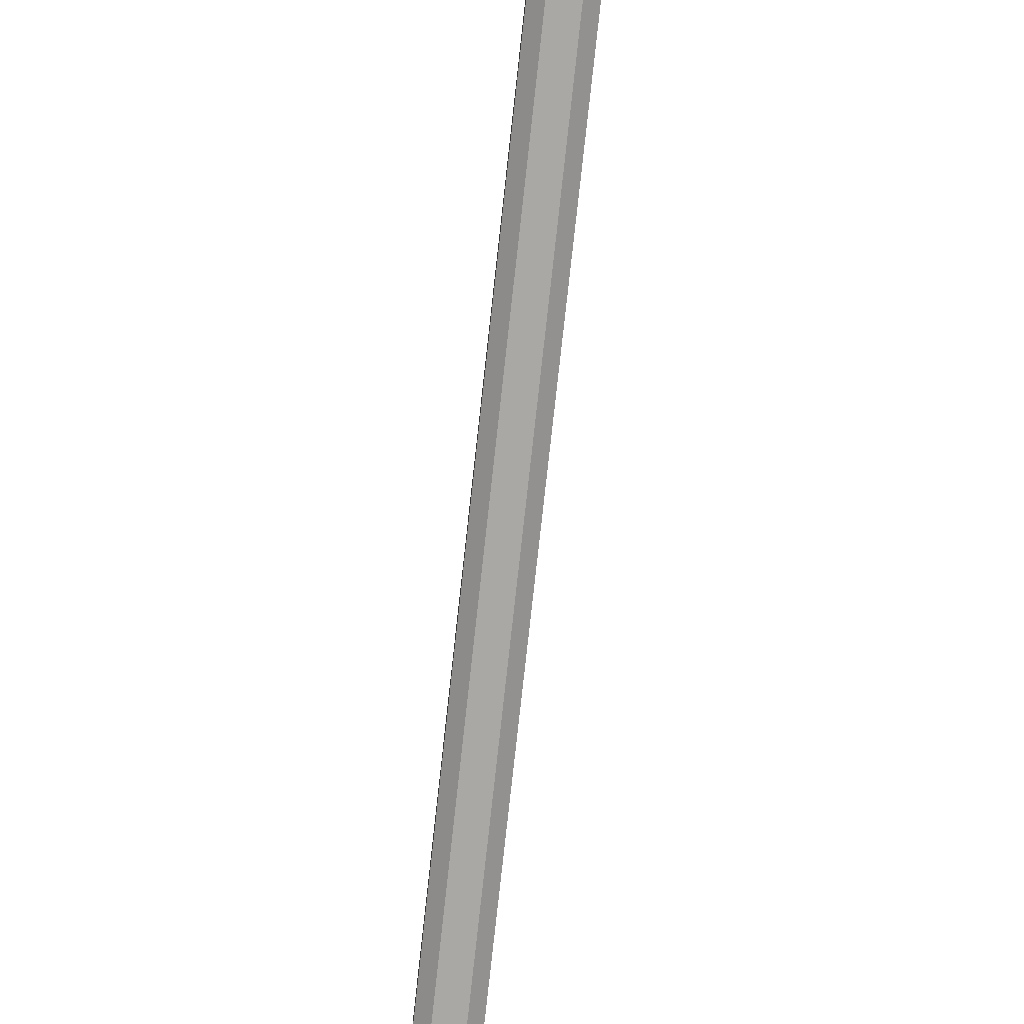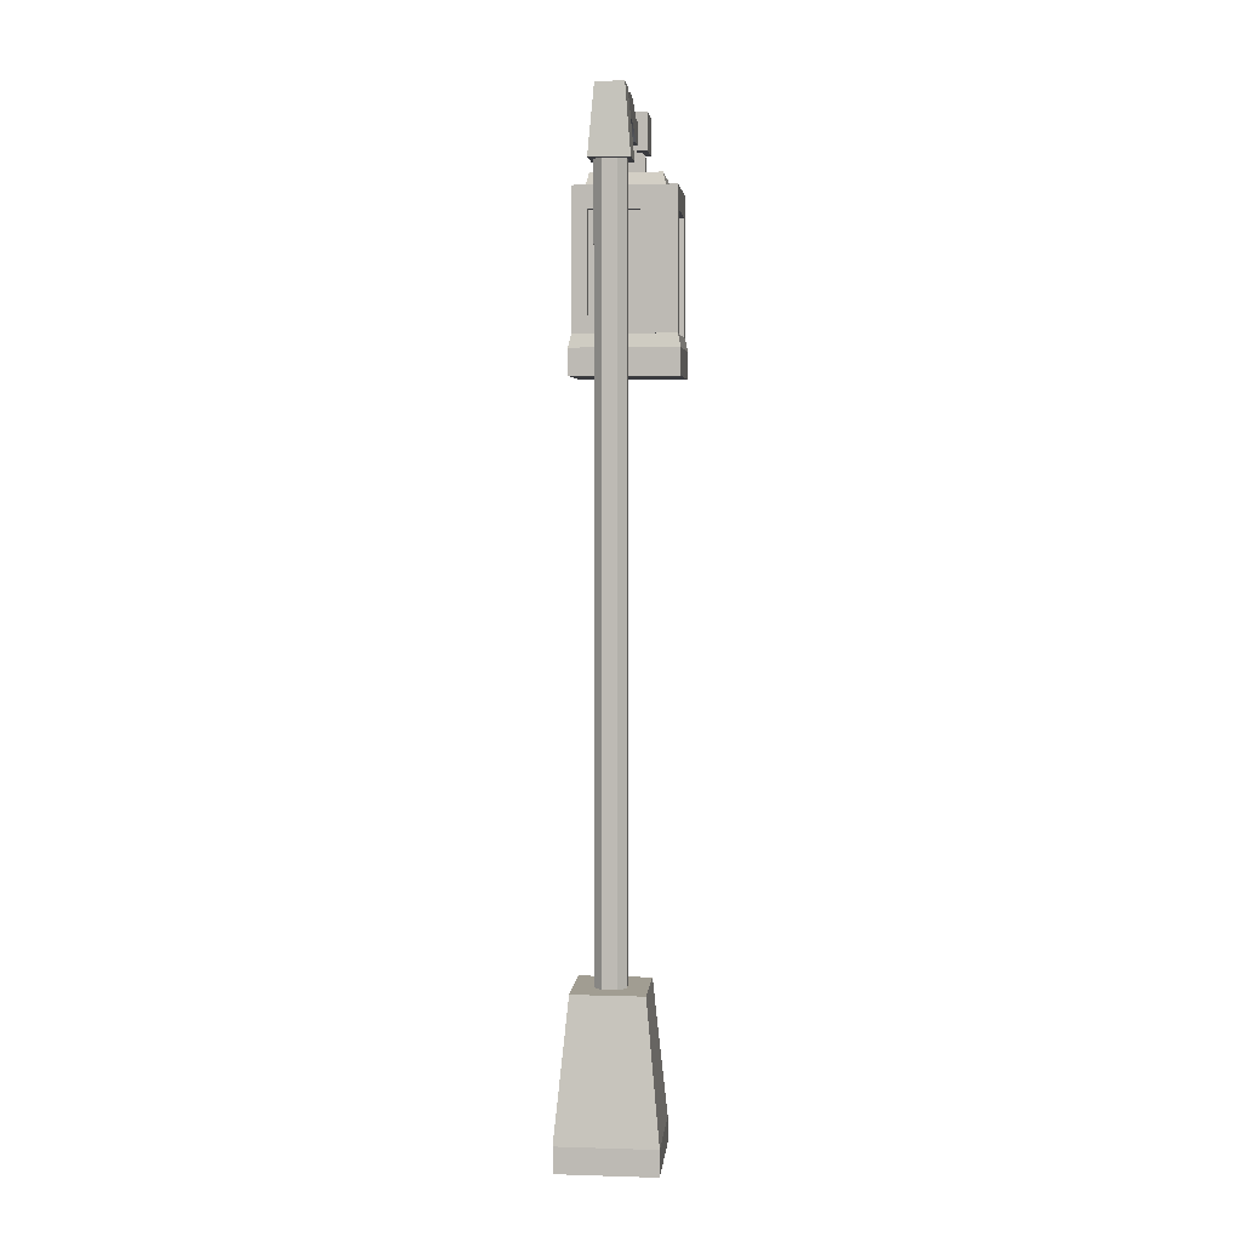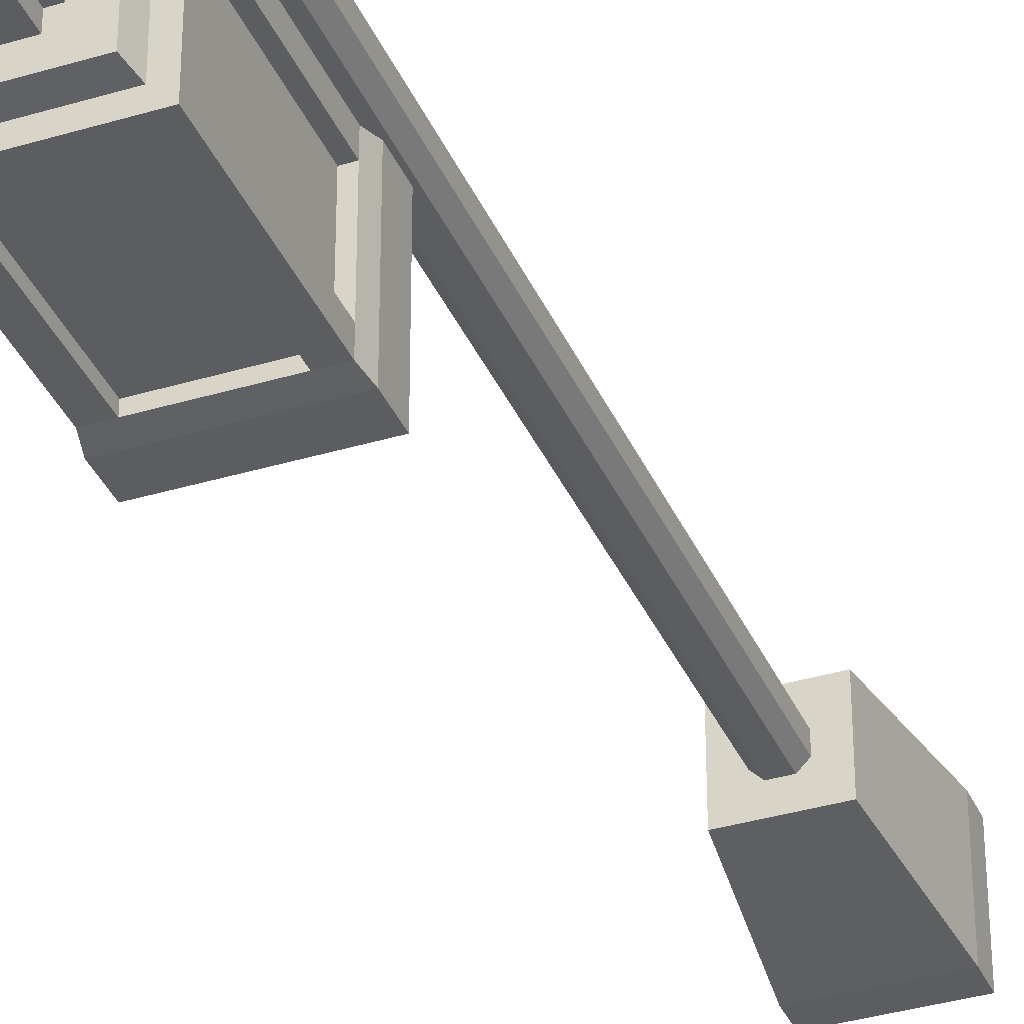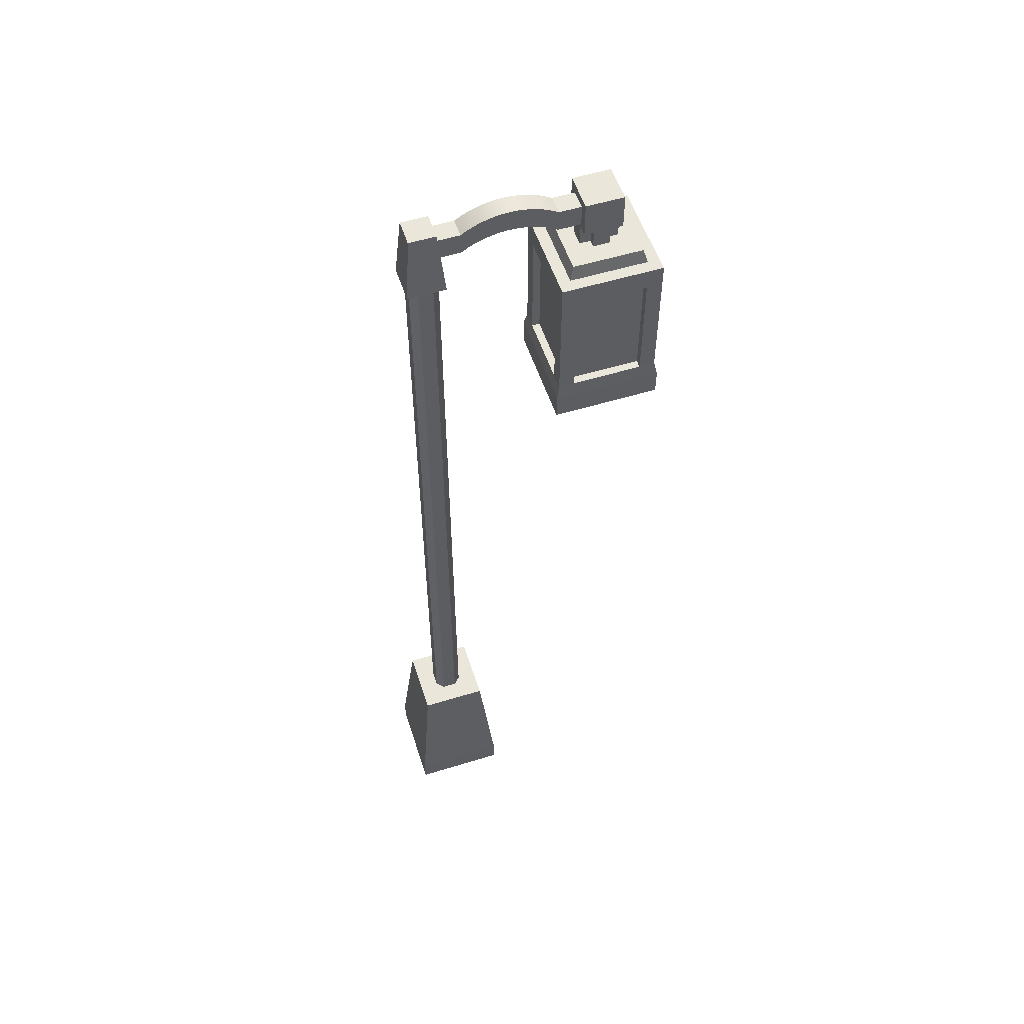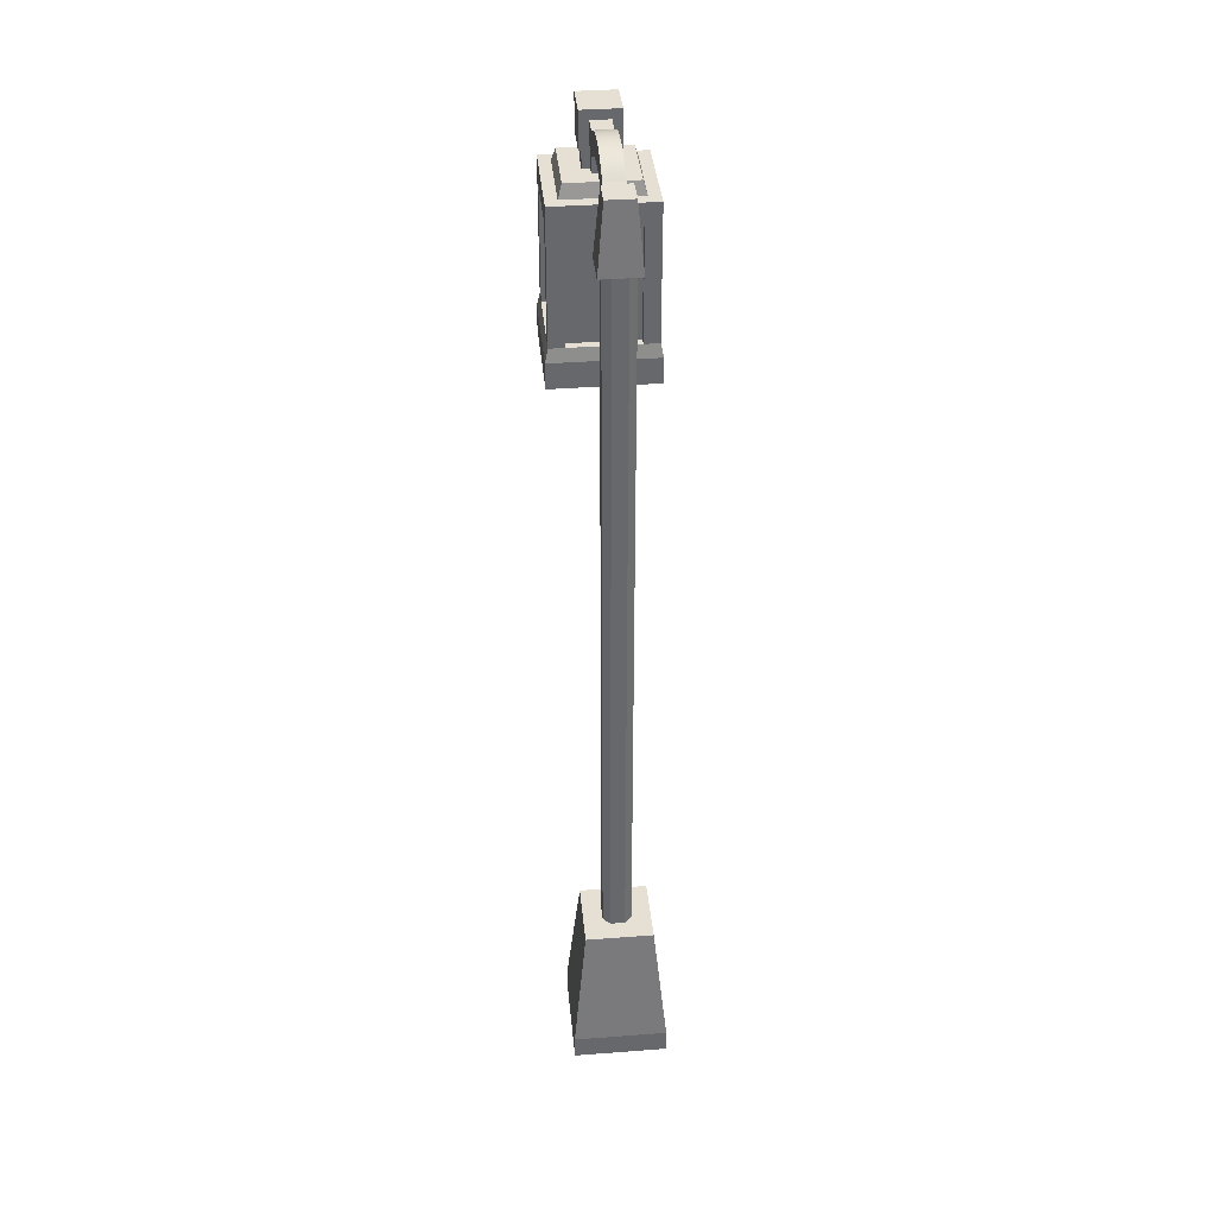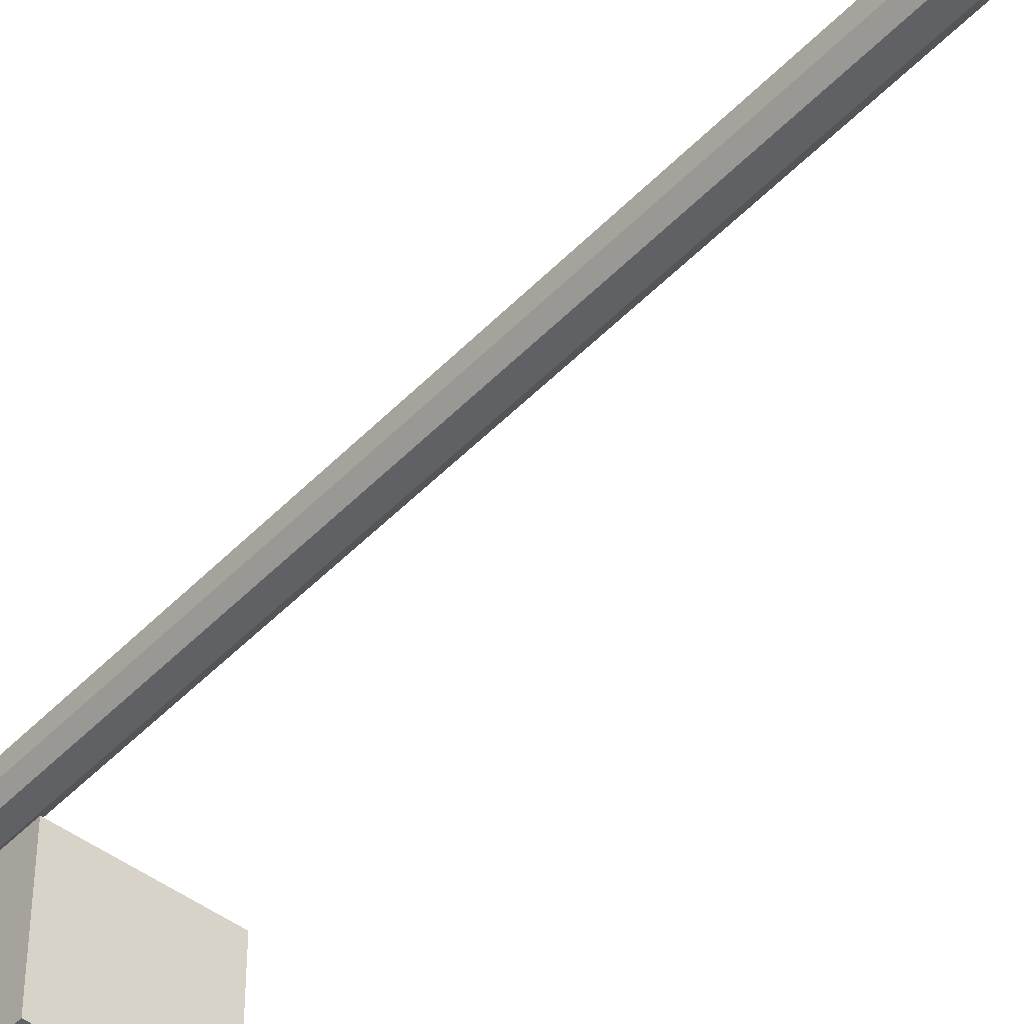
<metadata>
{"format":"obj","ext":"obj","renderer":"f3d","projection":"perspective","resolution":1024,"background":"white","views":[{"elev":-75.1,"azim":-6.2,"up":"+Z"},{"elev":4.6,"azim":5.6,"up":"+Y"},{"elev":-36.0,"azim":-158.5,"up":"+Z"},{"elev":54.8,"azim":72.0,"up":"+Y"},{"elev":37.9,"azim":-5.5,"up":"+Y"},{"elev":-46.4,"azim":-40.5,"up":"+Z"}]}
</metadata>
<code>
g LanternGreen
v 0.1327 12.81 -1.691
v 0.1327 12.75 -1.788
v -0.1327 12.81 -1.691
v -0.1327 12.75 -1.788
v -0.1327 12.75 -2.095
v -0.1327 13.06 -2.095
v -0.1327 13.06 -1.788
v -0.1327 13.12 -1.691
v -0.1327 12.86 -1.588
v -0.1327 13.17 -1.588
v -0.1327 12.9 -1.481
v -0.1327 13.21 -1.481
v -0.1327 12.93 -1.371
v -0.1327 13.23 -1.371
v -0.1327 12.95 -1.258
v -0.1327 13.25 -1.258
v -0.1327 12.95 -1.145
v -0.1327 13.26 -1.145
v -0.1327 12.95 -1.031
v -0.1327 13.25 -1.031
v -0.1327 12.93 -0.9182
v -0.1327 13.23 -0.9182
v -0.1327 12.9 -0.8078
v -0.1327 13.21 -0.8078
v -0.1327 12.86 -0.7009
v -0.1327 13.17 -0.7009
v -0.1327 12.81 -0.5984
v -0.1327 13.12 -0.5984
v -0.1327 12.75 -0.5014
v -0.1327 13.06 -0.5014
v -0.1327 12.75 -0.2214
v -0.1327 13.06 -0.1947
v 0.1327 13.06 -2.095
v 0.1327 12.75 -2.095
v 0.1327 13.06 -1.788
v 0.1327 13.12 -1.691
v 0.1327 13.17 -1.588
v 0.1327 12.86 -1.588
v 0.1327 13.21 -1.481
v 0.1327 12.9 -1.481
v 0.1327 13.23 -1.371
v 0.1327 12.93 -1.371
v 0.1327 13.25 -1.258
v 0.1327 12.95 -1.258
v 0.1327 13.26 -1.145
v 0.1327 12.95 -1.145
v 0.1327 13.25 -1.031
v 0.1327 12.95 -1.031
v 0.1327 13.23 -0.9182
v 0.1327 12.93 -0.9182
v 0.1327 13.21 -0.8078
v 0.1327 12.9 -0.8078
v 0.1327 13.17 -0.7009
v 0.1327 12.86 -0.7009
v 0.1327 13.12 -0.5984
v 0.1327 12.81 -0.5984
v 0.1327 13.06 -0.5014
v 0.1327 12.75 -0.5014
v 0.1327 13.06 -0.1947
v 0.1327 12.75 -0.2214
v 0.2005 12.29 0.1002
v 0.2005 2.187 0.1002
v 0.1002 12.29 0.2005
v 0.1002 2.187 0.2005
v -0.1002 2.187 -0.2005
v 0.1002 2.187 -0.2005
v -0.1002 12.29 -0.2005
v 0.1002 12.29 -0.2005
v -0.2005 2.187 -0.1002
v -0.2005 12.29 -0.1002
v -0.2005 2.187 0.1002
v -0.2005 12.29 0.1002
v 0.2005 12.29 -0.1002
v 0.2005 2.187 -0.1002
v -0.1002 2.187 0.2005
v -0.1002 12.29 0.2005
v 0.4764 10.31 -2.94
v 0.4764 11.9 -2.94
v 0.4764 10.31 -2.833
v 0.4764 11.9 -2.833
v 0.4764 11.9 -3.047
v 0.4764 10.31 -3.047
v -0.7296 10.13 -3.086
v -0.6899 10.31 -3.047
v -0.7296 10.13 -1.627
v -0.6899 10.31 -2.833
v -0.6899 10.31 -1.88
v -0.6899 10.31 -1.667
v -0.6899 11.9 -1.88
v -0.6899 12.2 -1.667
v -0.6899 11.9 -2.833
v -0.6899 12.2 -3.047
v -0.7296 9.764 -3.086
v -0.7296 9.764 -1.627
v 0.7296 9.764 -1.627
v 0.7296 10.13 -1.627
v 0.7296 10.13 -3.086
v 0.7296 9.764 -3.086
v 0.6899 10.31 -2.833
v 0.6899 10.31 -1.88
v 0.5832 10.31 -2.833
v 0.5832 10.31 -1.88
v 0.4764 10.31 -1.88
v -0.4764 10.31 -2.94
v 0.4764 10.31 -1.773
v -0.4764 10.31 -1.773
v 0.4764 10.31 -1.667
v -0.4764 10.31 -1.667
v -0.4764 10.31 -2.833
v -0.4764 10.31 -1.88
v -0.5832 10.31 -2.833
v -0.5832 10.31 -1.88
v -0.4764 10.31 -3.047
v 0.1119 12.39 -2.472
v 0.2154 12.39 -2.472
v 0.1119 12.69 -2.472
v 0.2154 12.64 -2.472
v 0.1636 12.69 -2.472
v 0.6899 10.31 -1.667
v 0.6899 10.31 -3.047
v 0.2154 12.64 -2.241
v 0.2154 12.39 -2.241
v -0.4764 11.9 -1.88
v -0.4764 11.9 -2.833
v -0.5832 11.9 -1.88
v -0.5832 11.9 -2.833
v -0.4764 11.9 -2.94
v -0.4764 11.9 -1.773
v 0.4764 11.9 -1.88
v 0.4764 11.9 -1.773
v 0.5832 11.9 -2.833
v 0.5832 11.9 -1.88
v -0.4764 11.9 -1.667
v 0.4764 11.9 -1.667
v 0.6899 11.9 -2.833
v 0.6899 11.9 -1.88
v -0.4764 11.9 -3.047
v -0.1119 12.39 -2.241
v -0.2154 12.39 -2.241
v -0.1119 12.69 -2.241
v -0.2154 12.64 -2.241
v -0.1636 12.69 -2.241
v 0.1636 12.69 -2.241
v 0.6899 12.2 -1.667
v 0.5293 12.2 -2.886
v 0.6899 12.2 -3.047
v -0.5293 12.2 -2.886
v -0.5293 12.2 -1.827
v 0.5293 12.2 -1.827
v -0.4764 12.39 -2.833
v -0.4764 12.39 -1.88
v -0.2154 12.39 -2.472
v -0.2154 12.64 -2.472
v 0.4764 12.39 -2.833
v 0.4764 12.39 -1.88
v -0.1636 12.69 -2.472
v -0.1119 12.39 -2.472
v -0.1119 12.69 -2.472
v 0.1119 12.39 -2.241
v 0.1119 12.69 -2.241
v -0.262 12.69 -2.619
v -0.262 13.19 -2.619
v -0.262 12.69 -2.095
v -0.262 13.19 -2.095
v 0.1119 12.69 -2.095
v 0.262 12.69 -2.095
v 0.262 13.19 -2.095
v -0.1119 12.69 -2.095
v -0.1119 12.39 -2.095
v 0.1119 12.39 -2.095
v 0.262 12.69 -2.619
v 0.1119 12.69 -2.619
v 0.262 13.19 -2.619
v -0.1119 12.39 -2.619
v -0.1119 12.69 -2.619
v 0.1119 12.39 -2.619
v 0.262 12.29 -0.262
v -0.262 12.29 -0.262
v -0.1834 13.19 -0.1834
v 0.1834 13.19 -0.1834
v -0.6555 0 -0.6555
v 0.6555 0 -0.6555
v -0.6555 0.345 -0.6555
v 0.6555 0.345 -0.6555
v 0.6555 0 0.6555
v -0.6555 0 0.6555
v 0.6555 0.345 0.6555
v -0.6555 0.345 0.6555
v -0.262 12.29 0.262
v -0.1834 13.19 0.1834
v 0.472 2.187 0.472
v -0.472 2.187 0.472
v 0.262 12.29 0.262
v 0.472 2.187 -0.472
v -0.472 2.187 -0.472
v 0.1834 13.19 0.1834
f 2 1 3
f 3 4 2
f 6 5 4
f 4 7 6
f 4 3 7
f 3 8 7
f 3 9 8
f 9 10 8
f 9 11 10
f 11 12 10
f 11 13 12
f 13 14 12
f 13 15 14
f 15 16 14
f 15 17 16
f 17 18 16
f 17 19 18
f 19 20 18
f 19 21 20
f 21 22 20
f 21 23 22
f 23 24 22
f 23 25 24
f 25 26 24
f 25 27 26
f 27 28 26
f 27 29 28
f 29 30 28
f 29 31 30
f 31 32 30
f 34 33 35
f 35 2 34
f 35 36 2
f 36 1 2
f 36 37 1
f 37 38 1
f 37 39 38
f 39 40 38
f 39 41 40
f 41 42 40
f 41 43 42
f 43 44 42
f 43 45 44
f 45 46 44
f 45 47 46
f 47 48 46
f 47 49 48
f 49 50 48
f 49 51 50
f 51 52 50
f 51 53 52
f 53 54 52
f 53 55 54
f 55 56 54
f 55 57 56
f 57 58 56
f 57 59 58
f 59 60 58
f 56 58 29
f 29 27 56
f 46 48 19
f 19 17 46
f 40 42 13
f 13 11 40
f 1 38 9
f 9 3 1
f 54 56 27
f 27 25 54
f 38 40 11
f 11 9 38
f 50 52 23
f 23 21 50
f 34 2 4
f 4 5 34
f 35 33 6
f 6 7 35
f 44 46 17
f 17 15 44
f 52 54 25
f 25 23 52
f 48 50 21
f 21 19 48
f 42 44 15
f 15 13 42
f 53 51 24
f 24 26 53
f 47 45 18
f 18 20 47
f 55 53 26
f 26 28 55
f 59 57 30
f 30 32 59
f 49 47 20
f 20 22 49
f 37 36 8
f 8 10 37
f 51 49 22
f 22 24 51
f 41 39 12
f 12 14 41
f 57 55 28
f 28 30 57
f 36 35 7
f 7 8 36
f 39 37 10
f 10 12 39
f 43 41 14
f 14 16 43
f 45 43 16
f 16 18 45
f 62 61 63
f 63 64 62
f 66 65 67
f 67 68 66
f 70 69 71
f 71 72 70
f 74 73 61
f 61 62 74
f 74 66 68
f 68 73 74
f 65 69 70
f 70 67 65
f 75 64 63
f 63 76 75
f 71 75 76
f 76 72 71
f 78 77 79
f 79 80 78
f 77 78 81
f 81 82 77
f 84 83 85
f 85 86 84
f 85 87 86
f 85 88 87
f 89 87 88
f 89 88 90
f 91 89 90
f 91 90 92
f 86 91 92
f 92 84 86
f 83 93 94
f 94 85 83
f 94 95 96
f 96 85 94
f 98 97 96
f 96 95 98
f 100 99 101
f 101 102 100
f 102 101 79
f 79 103 102
f 104 103 79
f 79 77 104
f 104 105 103
f 104 106 105
f 107 105 106
f 106 108 107
f 104 109 106
f 109 110 106
f 110 109 111
f 111 112 110
f 112 111 86
f 86 87 112
f 113 104 77
f 77 82 113
f 115 114 116
f 116 117 115
f 116 118 117
f 108 119 107
f 119 108 88
f 119 88 85
f 85 96 119
f 96 97 120
f 120 99 96
f 99 100 96
f 100 119 96
f 115 117 121
f 121 122 115
f 124 123 125
f 125 126 124
f 123 124 127
f 128 123 127
f 128 127 78
f 128 78 80
f 128 80 129
f 129 130 128
f 129 80 131
f 131 132 129
f 133 128 130
f 130 134 133
f 126 125 89
f 89 91 126
f 132 131 135
f 135 136 132
f 81 78 127
f 127 137 81
f 98 95 94
f 94 93 98
f 113 137 127
f 127 104 113
f 104 127 124
f 124 109 104
f 139 138 140
f 140 141 139
f 140 142 141
f 121 117 118
f 118 143 121
f 129 103 105
f 105 130 129
f 130 105 107
f 107 134 130
f 111 109 124
f 124 126 111
f 86 111 126
f 126 91 86
f 145 144 146
f 146 92 145
f 92 147 145
f 92 148 147
f 144 145 149
f 149 90 144
f 149 148 90
f 148 92 90
f 97 83 84
f 84 120 97
f 84 113 120
f 113 82 120
f 150 147 148
f 148 151 150
f 153 152 139
f 139 141 153
f 145 147 150
f 150 154 145
f 135 120 146
f 146 144 135
f 144 136 135
f 144 100 136
f 144 119 100
f 120 135 99
f 79 101 131
f 131 80 79
f 135 131 101
f 101 99 135
f 102 103 129
f 129 132 102
f 100 102 132
f 132 136 100
f 113 84 92
f 92 137 113
f 92 81 137
f 81 92 146
f 82 81 146
f 146 120 82
f 98 93 83
f 83 97 98
f 149 145 154
f 154 155 149
f 110 112 125
f 125 123 110
f 89 125 112
f 112 87 89
f 110 123 128
f 128 106 110
f 106 128 133
f 133 108 106
f 142 156 153
f 153 141 142
f 148 149 155
f 155 151 148
f 107 119 144
f 144 134 107
f 144 133 134
f 133 144 90
f 133 90 88
f 88 108 133
f 155 154 150
f 150 151 155
f 157 152 153
f 153 158 157
f 153 156 158
f 159 122 121
f 121 160 159
f 121 143 160
f 58 60 31
f 31 29 58
f 162 161 163
f 163 164 162
f 34 165 166
f 166 167 34
f 34 168 165
f 34 163 168
f 167 33 34
f 167 6 33
f 163 34 5
f 5 164 163
f 5 6 164
f 6 167 164
f 165 168 169
f 169 170 165
f 143 171 166
f 166 165 143
f 165 160 143
f 171 143 118
f 118 172 171
f 118 116 172
f 171 173 167
f 167 166 171
f 167 173 162
f 162 164 167
f 175 174 157
f 157 158 175
f 175 161 162
f 162 172 175
f 162 171 172
f 162 173 171
f 175 172 176
f 176 174 175
f 176 172 116
f 116 114 176
f 31 177 178
f 178 179 31
f 179 32 31
f 179 59 32
f 177 31 60
f 60 180 177
f 60 59 180
f 59 179 180
f 182 181 183
f 183 184 182
f 186 185 187
f 187 188 186
f 179 178 189
f 189 190 179
f 188 187 191
f 191 192 188
f 61 177 193
f 193 63 61
f 193 189 63
f 189 76 63
f 189 72 76
f 189 70 72
f 177 61 73
f 177 73 68
f 68 178 177
f 70 189 178
f 68 67 178
f 67 70 178
f 187 184 194
f 194 191 187
f 184 183 195
f 195 194 184
f 187 184 183
f 183 188 187
f 189 193 196
f 196 190 189
f 196 180 179
f 179 190 196
f 182 184 187
f 187 185 182
f 183 181 186
f 186 188 183
f 74 191 194
f 194 66 74
f 194 195 66
f 195 65 66
f 195 69 65
f 195 71 69
f 191 74 62
f 191 62 64
f 64 192 191
f 71 195 192
f 64 75 192
f 75 71 192
f 195 183 188
f 188 192 195
f 182 185 186
f 186 181 182
f 193 177 180
f 180 196 193
f 140 168 163
f 163 142 140
f 163 156 142
f 156 163 161
f 156 161 175
f 175 158 156
f 140 138 169
f 169 168 140
f 159 160 165
f 165 170 159
f 126 111 112
f 112 125 126
f 101 131 132
f 132 102 101
f 128 106 105
f 105 130 128
f 77 104 127
f 127 78 77

</code>
